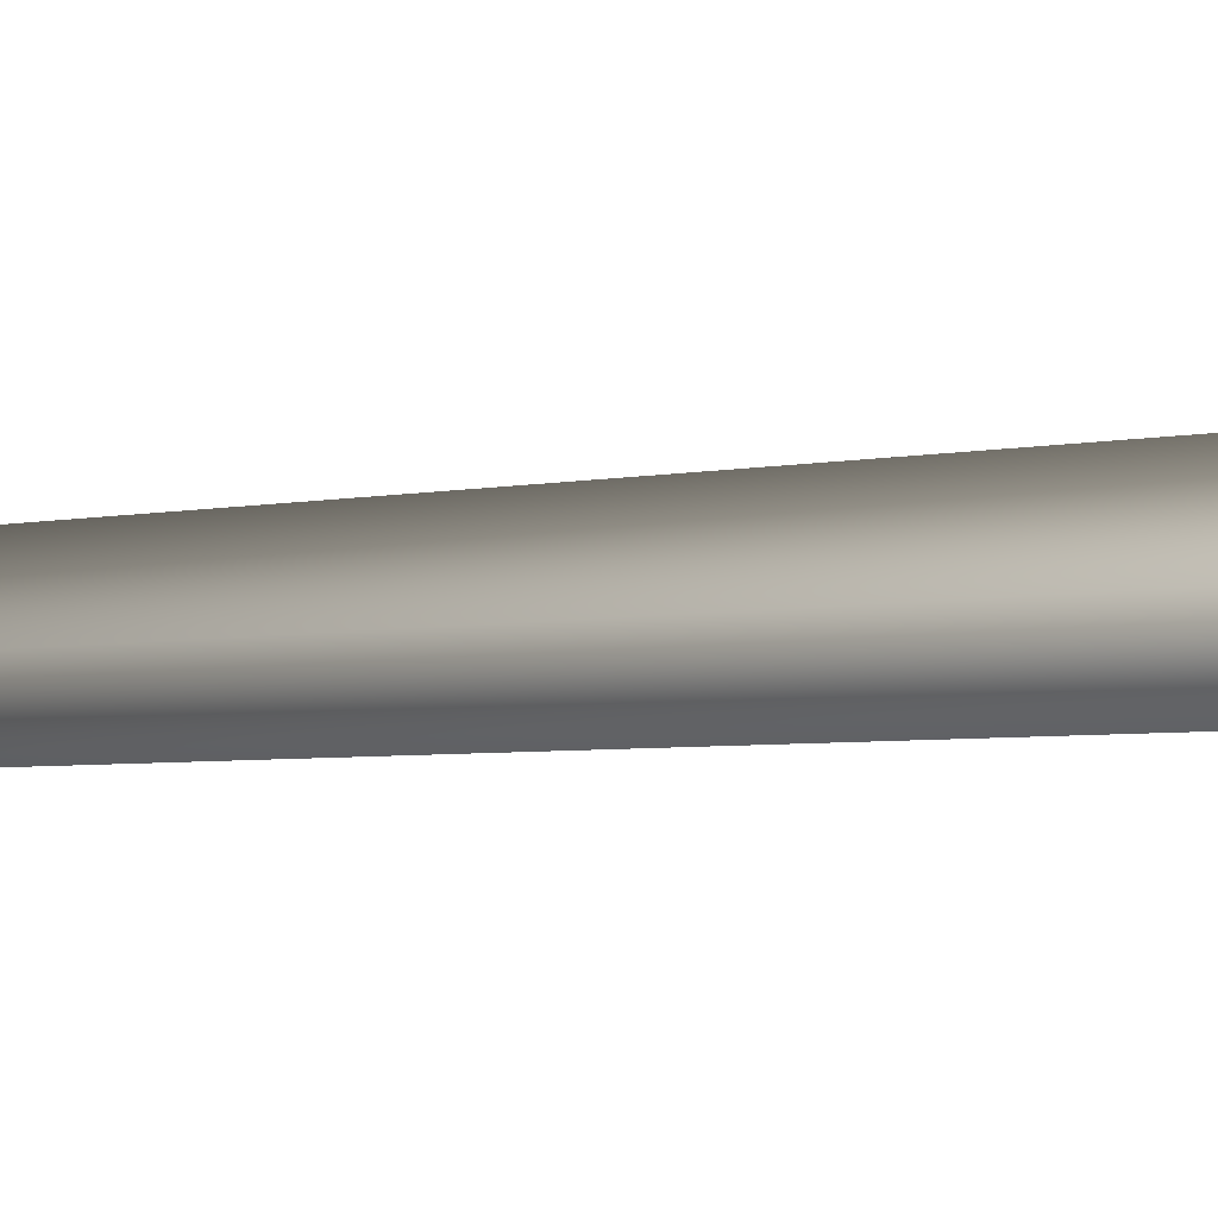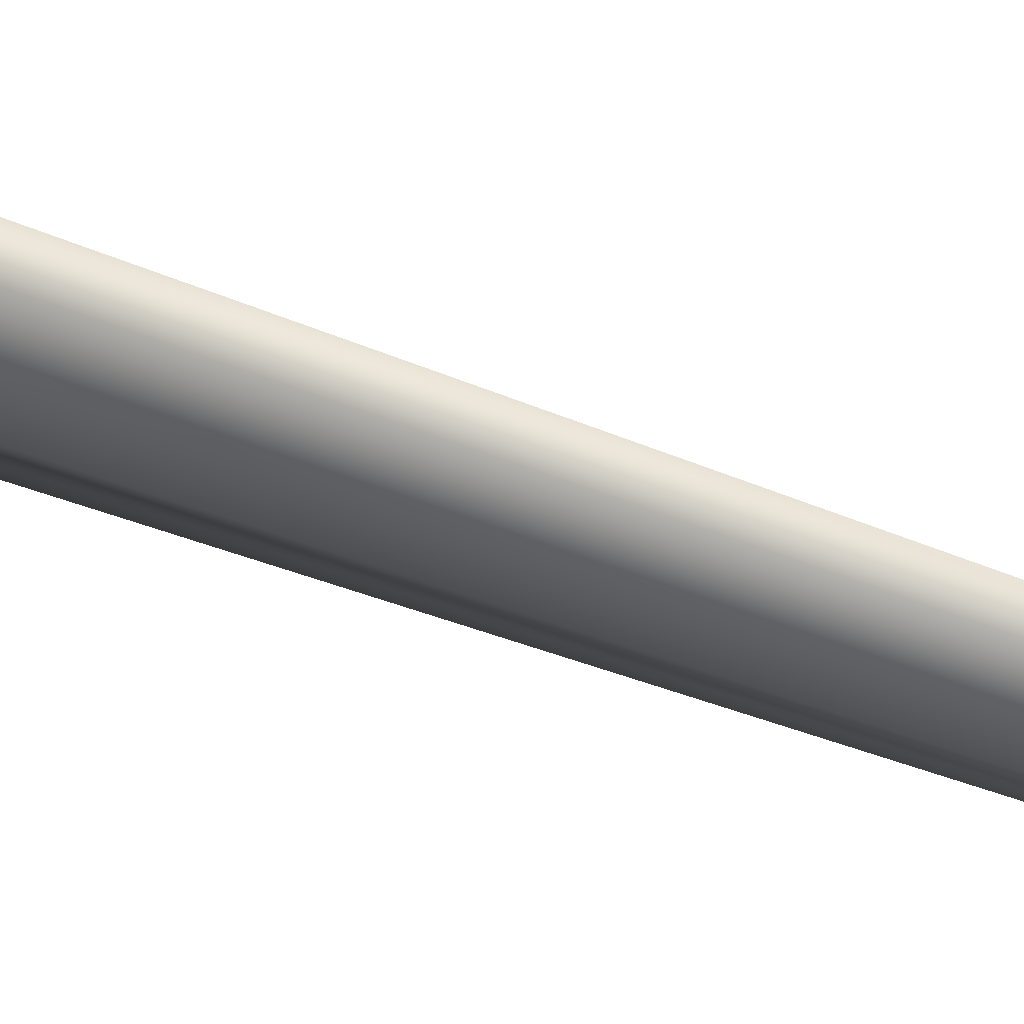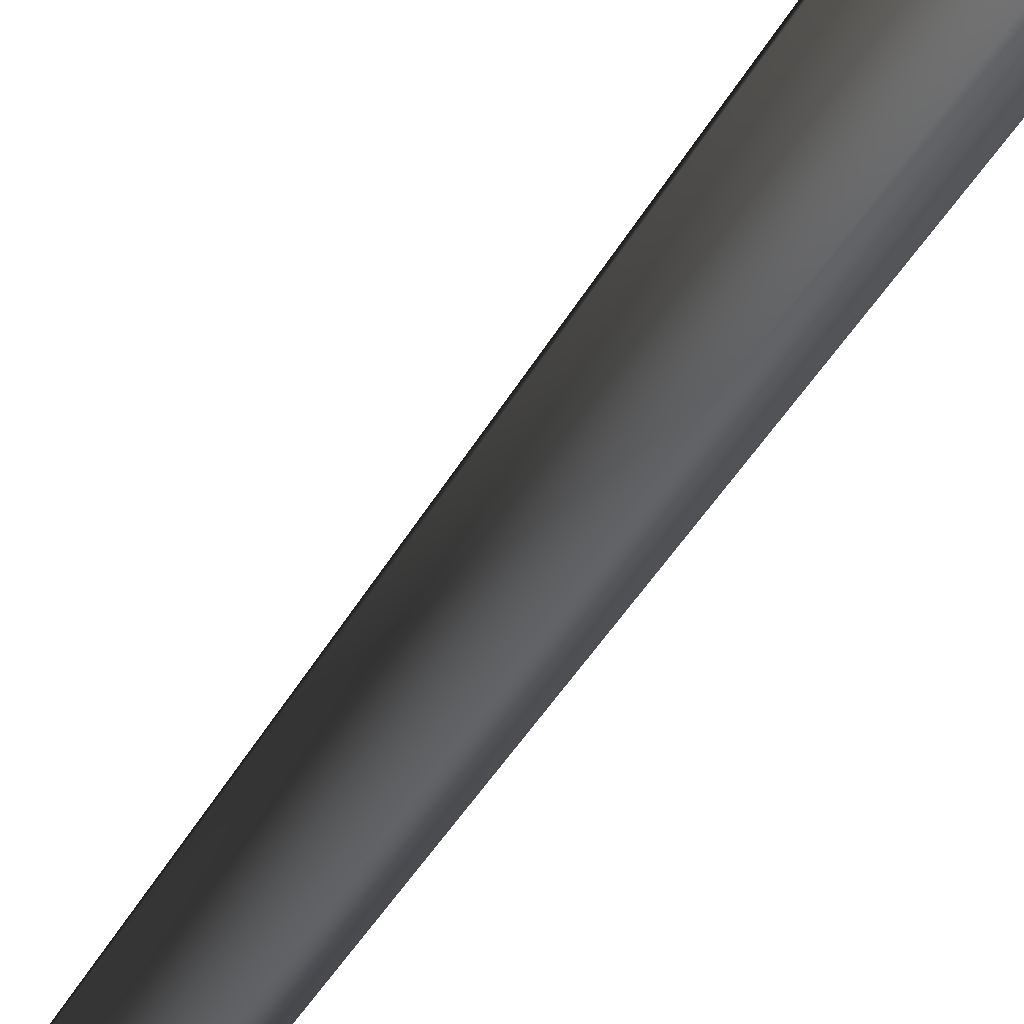
<metadata>
{"format":"obj","ext":"obj","renderer":"f3d","projection":"perspective","resolution":1024,"background":"white","views":[{"elev":-5.0,"azim":-61.9,"up":"+Z"},{"elev":27.1,"azim":124.7,"up":"+Z"},{"elev":-49.5,"azim":-31.3,"up":"+Z"}]}
</metadata>
<code>
v 0.0009596 -0.2775 0.6593
v -0.5684 -0.2775 0.3306
v 0.0001596 0.5697 0.3851
v -0.3313 0.5602 0.193
v -0.1712 8.015 0.279
v 0.1277 8.017 0.2921
v -0.2836 7.962 -0.02117
v 0.2877 24 -0.04295
v 0.2877 24 -0.04295
v -0.5684 -0.2775 -0.3268
v 0.00174 0.5519 -0.3814
v -0.3305 0.5513 -0.1903
v 0.0009437 -0.2775 -0.6555
v 0.03055 7.948 -0.2673
v -0.2836 7.962 -0.02117
v 0.2877 24 -0.04295
v -0.5684 -0.2775 0.3306
v -0.3305 0.5513 -0.1903
v -0.3313 0.5602 0.193
v -0.5684 -0.2775 -0.3268
v -0.2836 7.962 -0.02117
v 0.5703 -0.2775 -0.3268
v 0.3332 0.5615 -0.1892
v 0.0009437 -0.2775 -0.6555
v 0.00174 0.5519 -0.3814
v 0.03055 7.948 -0.2673
v 0.3123 8.009 -0.0006564
v 0.2877 24 -0.04295
v 0.5703 -0.2775 -0.3268
v 0.5703 -0.2775 0.3306
v 0.3332 0.5615 -0.1892
v 0.3324 0.5704 0.1941
v 0.0009596 -0.2775 0.6593
v 0.0001596 0.5697 0.3851
v 0.1277 8.017 0.2921
v 0.3123 8.009 -0.0006564
v 0.2877 24 -0.04295
g MEP_ConTrunk_01_g_14893_93
f 1 3 2
f 3 4 2
f 4 3 5
f 3 6 5
f 4 5 7
f 6 8 5
f 5 9 7
f 10 12 11
f 13 10 11
f 11 12 14
f 12 15 14
f 15 16 14
f 17 19 18
f 20 17 18
f 18 19 21
f 22 24 23
f 24 25 23
f 25 26 23
f 23 26 27
f 26 28 27
f 29 31 30
f 31 32 30
f 30 32 33
f 32 34 33
f 34 32 35
f 32 36 35
f 32 31 36
f 36 37 35

</code>
